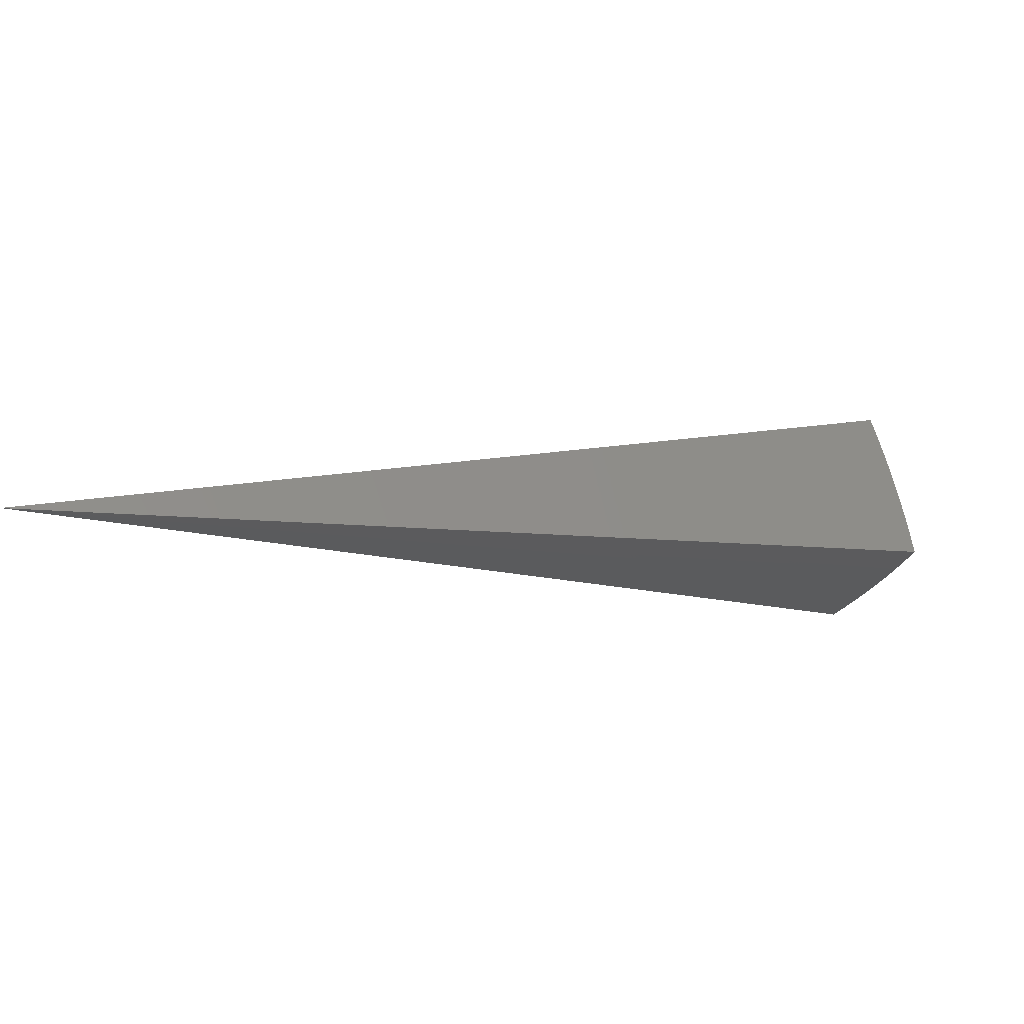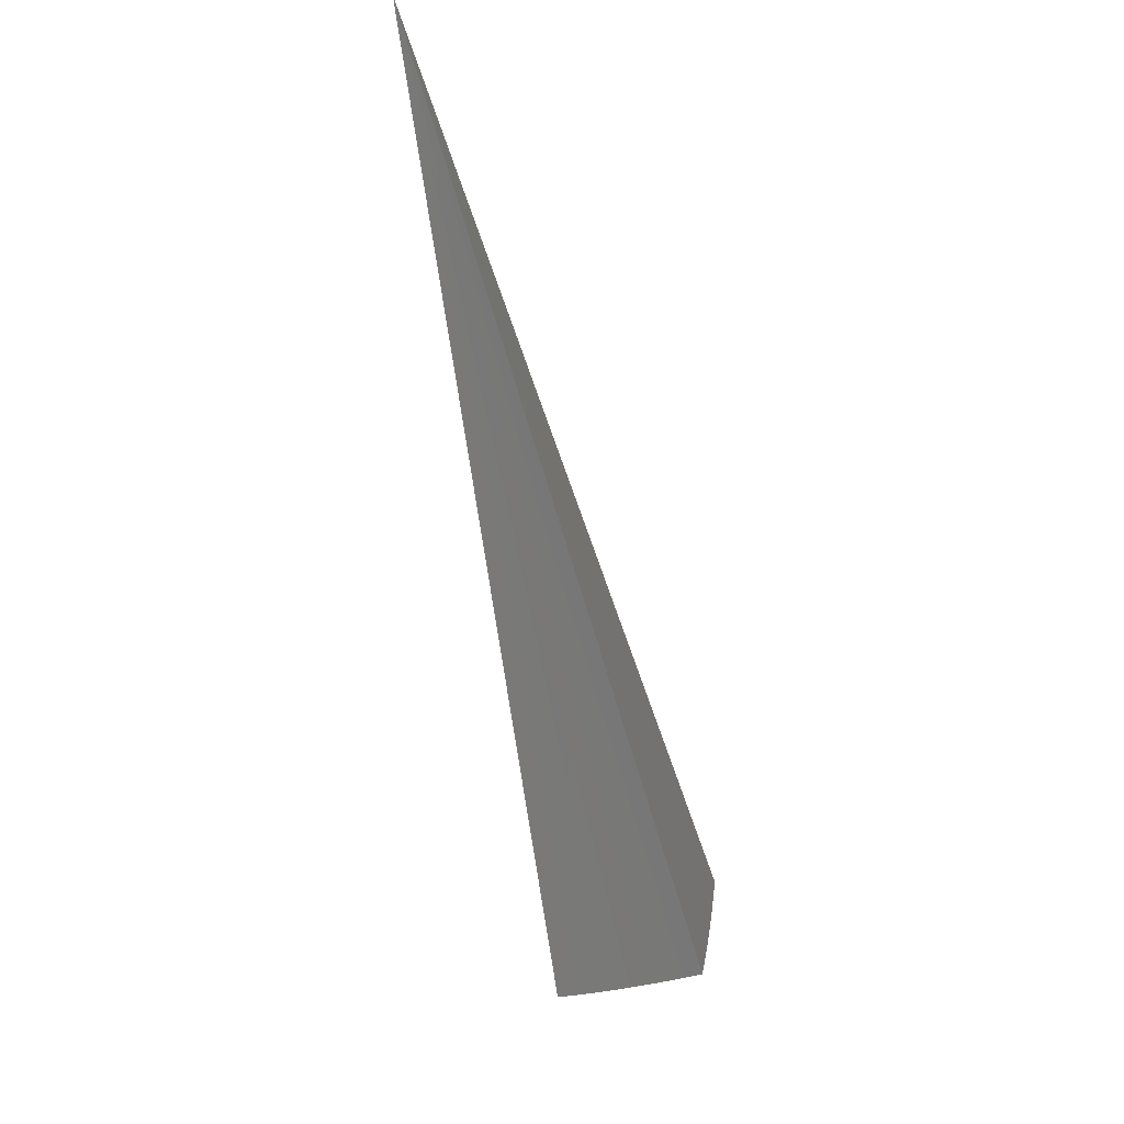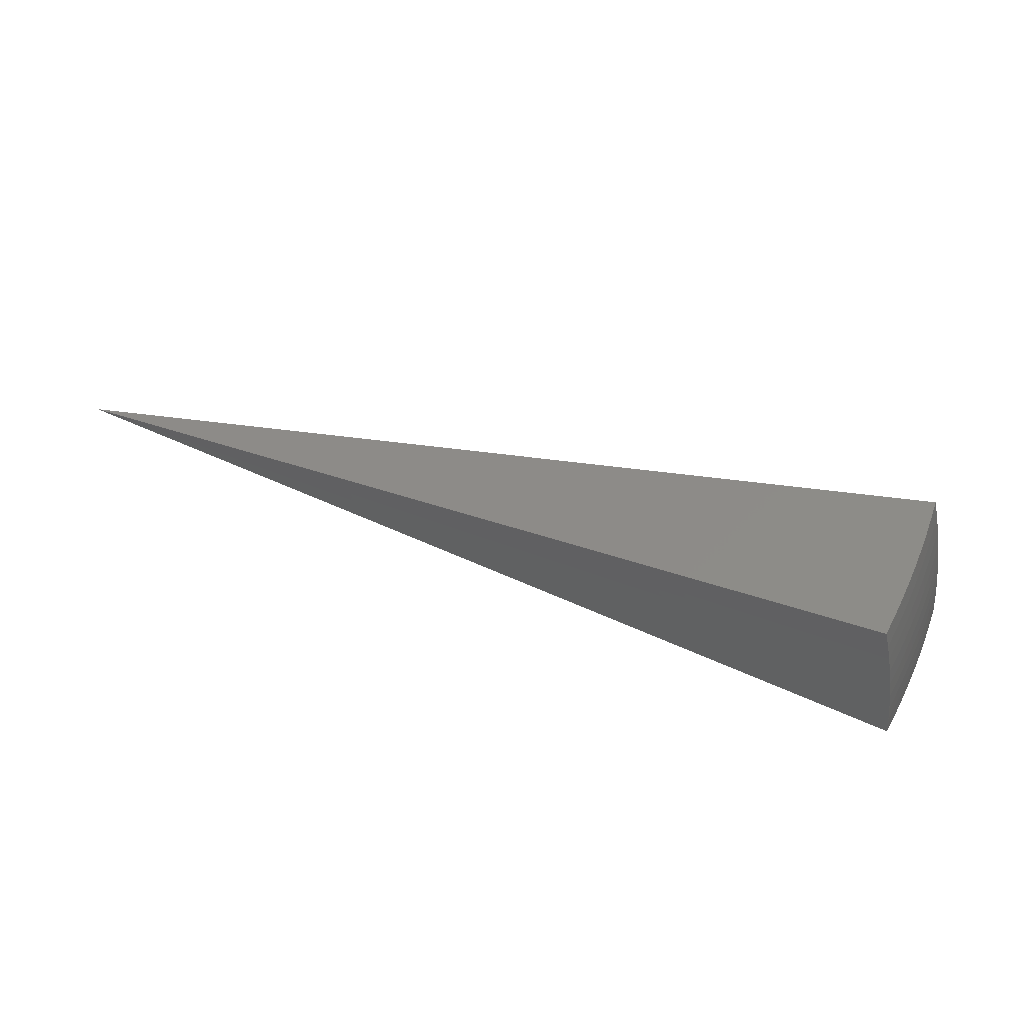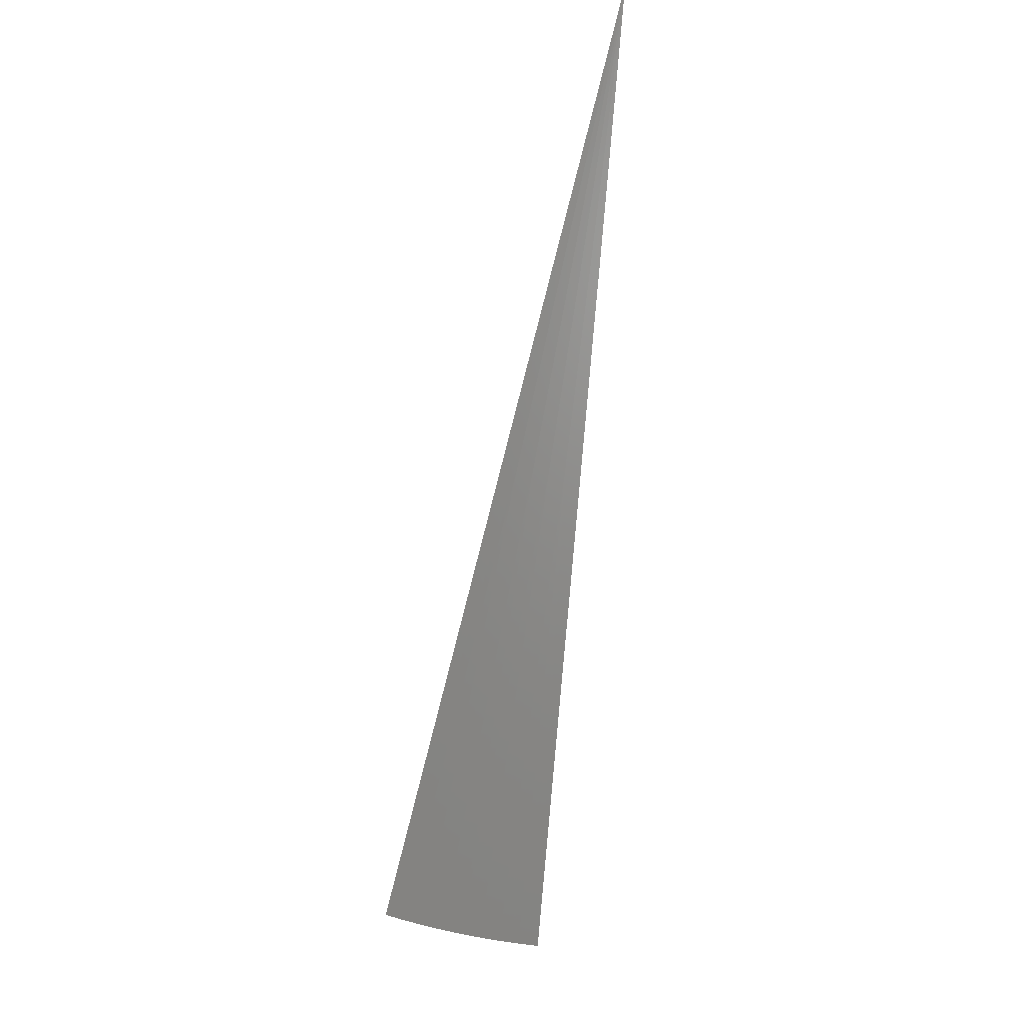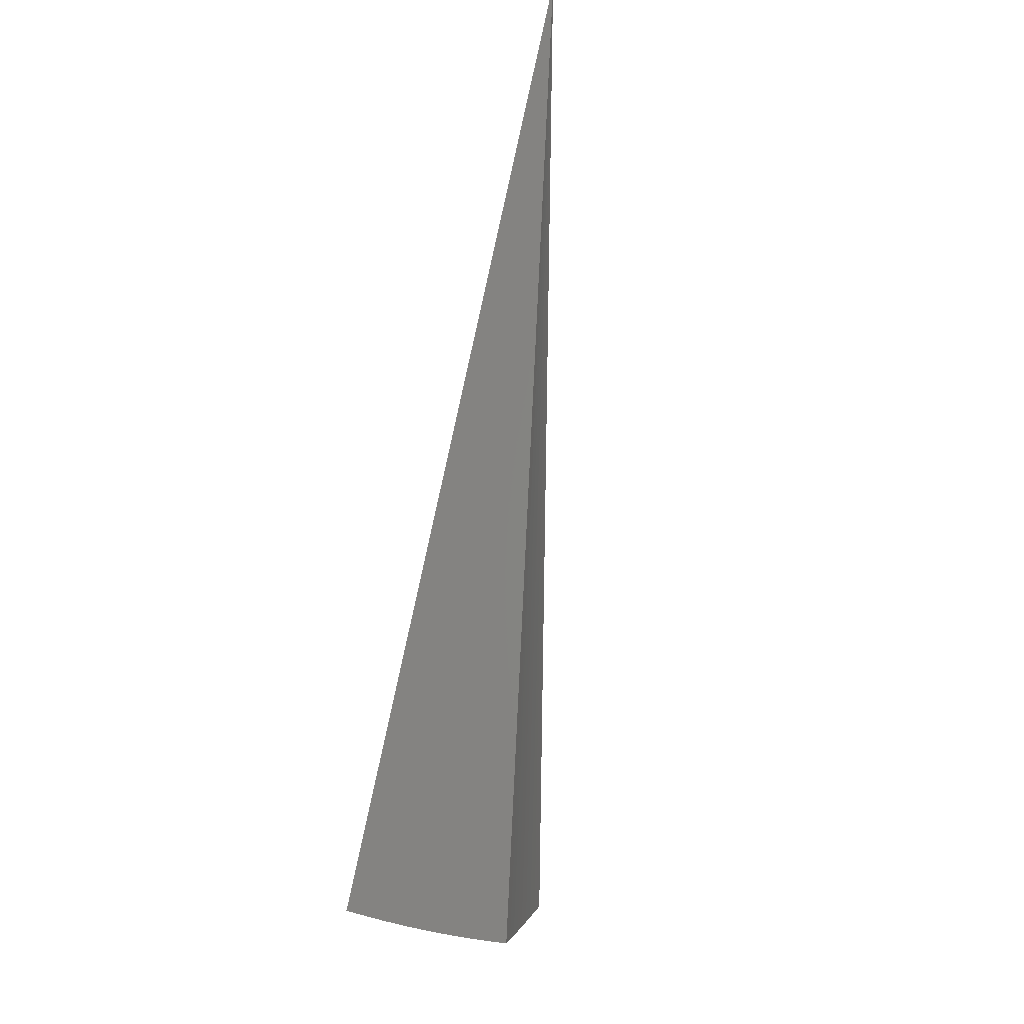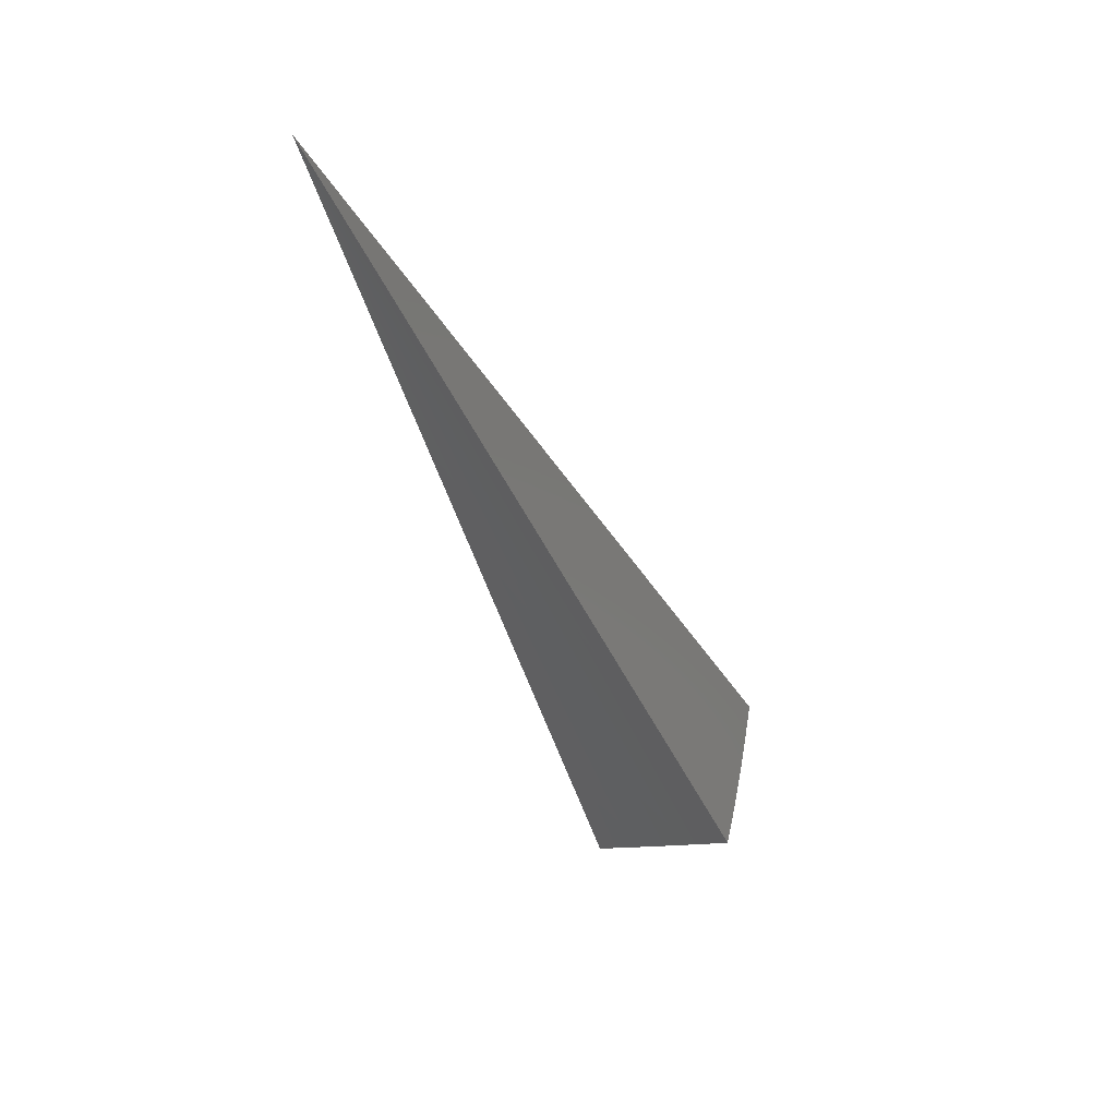
<metadata>
{"format":"stl","ext":"stl","renderer":"f3d","projection":"perspective","resolution":1024,"background":"white","views":[{"elev":54.0,"azim":10.6,"up":"+Y"},{"elev":-43.7,"azim":-100.2,"up":"+Z"},{"elev":-43.6,"azim":-18.0,"up":"+Z"},{"elev":73.8,"azim":75.4,"up":"+Z"},{"elev":71.8,"azim":124.5,"up":"+Y"},{"elev":-12.4,"azim":-92.5,"up":"+Z"}]}
</metadata>
<code>
# stl→obj: 90 verts, 176 faces
v 9.063 -3.299 -5.568
v 0 0 0
v 9.169 -3.337 -5.354
v 9.27 -3.374 -5.137
v 9.368 -3.41 -4.918
v 9.461 -3.444 -4.697
v 9.55 -3.476 -4.474
v 9.635 -3.507 -4.248
v 9.715 -3.536 -4.021
v 9.79 -3.563 -3.792
v 8.43 -4.867 -5.341
v 8.333 -4.811 -5.555
v 8.535 -4.679 -5.35
v 8.438 -4.629 -5.557
v 8.54 -4.445 -5.559
v 8.64 -4.491 -5.35
v 8.638 -4.259 -5.56
v 8.74 -4.302 -5.35
v 8.731 -4.071 -5.562
v 8.836 -4.111 -5.35
v 8.821 -3.881 -5.564
v 8.926 -3.92 -5.35
v 8.906 -3.688 -5.565
v 9.012 -3.727 -5.35
v 8.986 -3.494 -5.567
v 9.094 -3.533 -5.35
v 9.196 -3.572 -5.13
v 9.294 -3.61 -4.908
v 9.387 -3.646 -4.685
v 9.475 -3.681 -4.461
v 9.559 -3.713 -4.235
v 9.638 -3.744 -4.009
v 9.708 -3.775 -3.791
v 9.551 -3.949 -4.009
v 9.62 -3.984 -3.79
v 9.46 -4.154 -4.009
v 9.528 -4.192 -3.789
v 9.364 -4.357 -4.009
v 9.431 -4.397 -3.787
v 9.263 -4.559 -4.009
v 9.329 -4.6 -3.786
v 9.156 -4.76 -4.009
v 9.223 -4.801 -3.785
v 9.045 -4.959 -4.009
v 9.113 -4.999 -3.783
v 8.929 -5.155 -4.01
v 8.998 -5.195 -3.782
v 8.971 -4.918 -4.235
v 8.856 -5.113 -4.237
v 8.893 -4.875 -4.461
v 8.779 -5.068 -4.462
v 8.81 -4.829 -4.685
v 8.697 -5.021 -4.685
v 8.612 -4.972 -4.906
v 8.723 -4.782 -4.908
v 8.523 -4.921 -5.125
v 8.631 -4.731 -5.13
v 8.737 -4.542 -5.13
v 8.838 -4.35 -5.13
v 8.935 -4.158 -5.13
v 9.027 -3.964 -5.13
v 9.114 -3.769 -5.13
v 8.83 -4.59 -4.908
v 8.932 -4.397 -4.908
v 9.03 -4.202 -4.908
v 9.123 -4.006 -4.908
v 9.211 -3.809 -4.908
v 8.918 -4.636 -4.685
v 9.022 -4.441 -4.685
v 9.12 -4.244 -4.685
v 9.214 -4.046 -4.685
v 9.303 -3.847 -4.685
v 9.002 -4.679 -4.461
v 9.106 -4.482 -4.461
v 9.206 -4.284 -4.461
v 9.301 -4.084 -4.461
v 9.39 -3.883 -4.461
v 9.081 -4.721 -4.235
v 9.187 -4.522 -4.235
v 9.287 -4.322 -4.235
v 9.383 -4.12 -4.235
v 9.473 -3.917 -4.235
v 4.6 -2.446 -1.896
v 4.682 -2.284 -1.896
v 4.759 -2.119 -1.896
v 4.83 -1.951 -1.896
v 4.471 -1.806 -2.784
v 4.405 -1.961 -2.784
v 4.334 -2.114 -2.784
v 4.258 -2.264 -2.784
f 1 2 3
f 3 2 4
f 4 2 5
f 5 2 6
f 6 2 7
f 7 2 8
f 8 2 9
f 9 2 10
f 11 12 13
f 13 12 14
f 13 14 15
f 13 15 16
f 16 15 17
f 16 17 18
f 18 17 19
f 18 19 20
f 20 19 21
f 20 21 22
f 22 21 23
f 22 23 24
f 24 23 25
f 24 25 26
f 26 25 3
f 26 3 4
f 25 1 3
f 26 4 27
f 27 4 5
f 27 5 28
f 28 5 6
f 28 6 29
f 29 6 7
f 29 7 30
f 30 7 8
f 30 8 31
f 31 8 9
f 31 9 32
f 32 9 10
f 32 10 33
f 32 33 34
f 34 33 35
f 34 35 36
f 36 35 37
f 36 37 38
f 38 37 39
f 38 39 40
f 40 39 41
f 40 41 42
f 42 41 43
f 42 43 44
f 44 43 45
f 44 45 46
f 46 45 47
f 44 46 48
f 48 46 49
f 48 49 50
f 50 49 51
f 50 51 52
f 52 51 53
f 52 53 54
f 52 54 55
f 55 54 56
f 55 56 57
f 57 56 11
f 57 11 13
f 57 13 58
f 58 13 16
f 58 16 59
f 59 16 18
f 59 18 60
f 60 18 20
f 60 20 61
f 61 20 22
f 61 22 62
f 62 22 24
f 62 24 27
f 27 24 26
f 55 57 63
f 63 57 58
f 63 58 64
f 64 58 59
f 64 59 65
f 65 59 60
f 65 60 66
f 66 60 61
f 66 61 67
f 67 61 62
f 67 62 28
f 28 62 27
f 52 55 68
f 68 55 63
f 68 63 69
f 69 63 64
f 69 64 70
f 70 64 65
f 70 65 71
f 71 65 66
f 71 66 72
f 72 66 67
f 72 67 29
f 29 67 28
f 50 52 73
f 73 52 68
f 73 68 74
f 74 68 69
f 74 69 75
f 75 69 70
f 75 70 76
f 76 70 71
f 76 71 77
f 77 71 72
f 77 72 30
f 30 72 29
f 42 44 48
f 48 50 78
f 78 50 73
f 78 73 79
f 79 73 74
f 79 74 80
f 80 74 75
f 80 75 81
f 81 75 76
f 81 76 82
f 82 76 77
f 82 77 31
f 31 77 30
f 40 42 78
f 78 42 48
f 40 78 79
f 38 40 79
f 38 79 80
f 36 38 80
f 36 80 81
f 34 36 81
f 34 81 82
f 32 34 82
f 32 82 31
f 12 11 2
f 2 11 56
f 2 56 54
f 54 53 2
f 2 53 51
f 2 51 49
f 49 46 2
f 2 46 47
f 2 47 83
f 83 47 45
f 83 45 43
f 83 43 84
f 84 43 41
f 84 41 39
f 84 39 85
f 85 39 37
f 85 37 35
f 85 35 86
f 86 35 33
f 86 33 10
f 10 2 86
f 86 2 85
f 85 2 84
f 84 2 83
f 2 1 87
f 87 1 25
f 87 25 23
f 87 23 88
f 88 23 21
f 88 21 19
f 88 19 89
f 89 19 17
f 89 17 15
f 89 15 90
f 90 15 14
f 90 14 12
f 12 2 90
f 90 2 89
f 89 2 88
f 88 2 87

</code>
